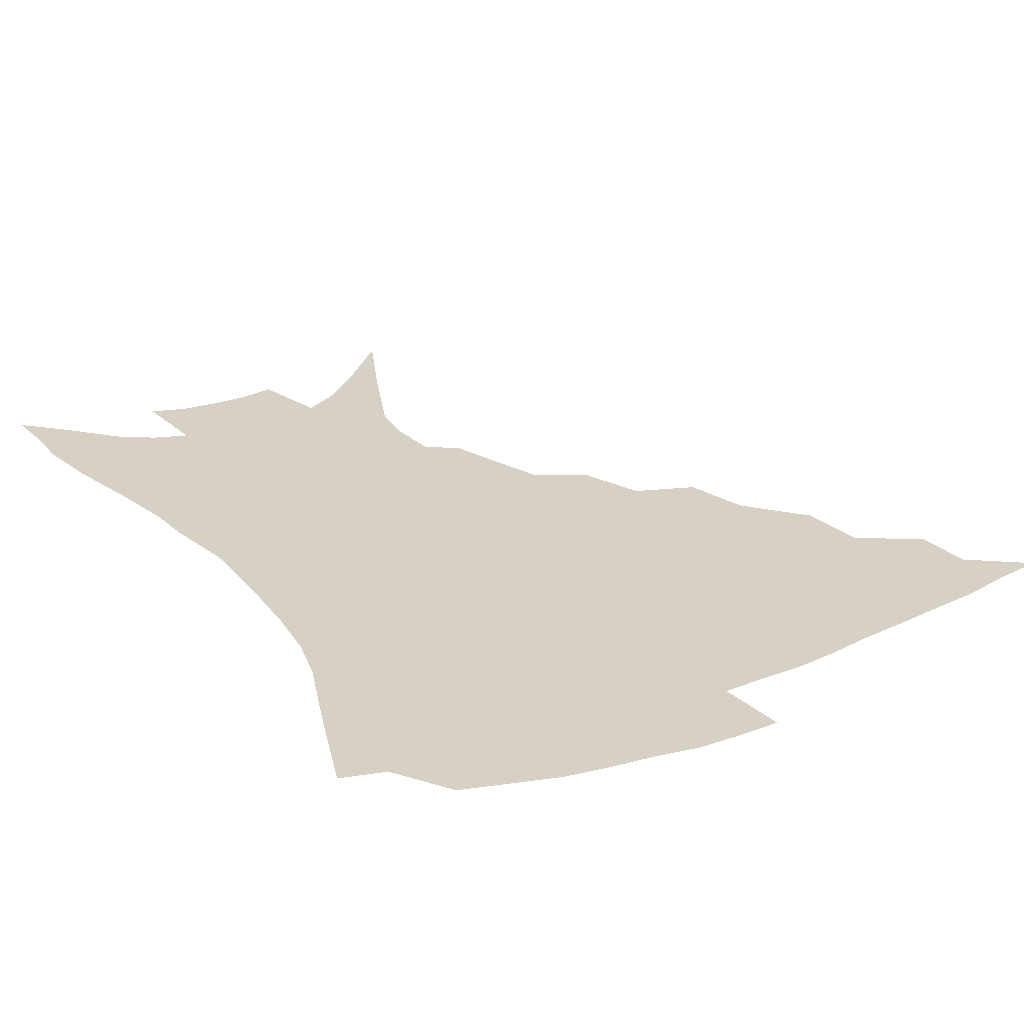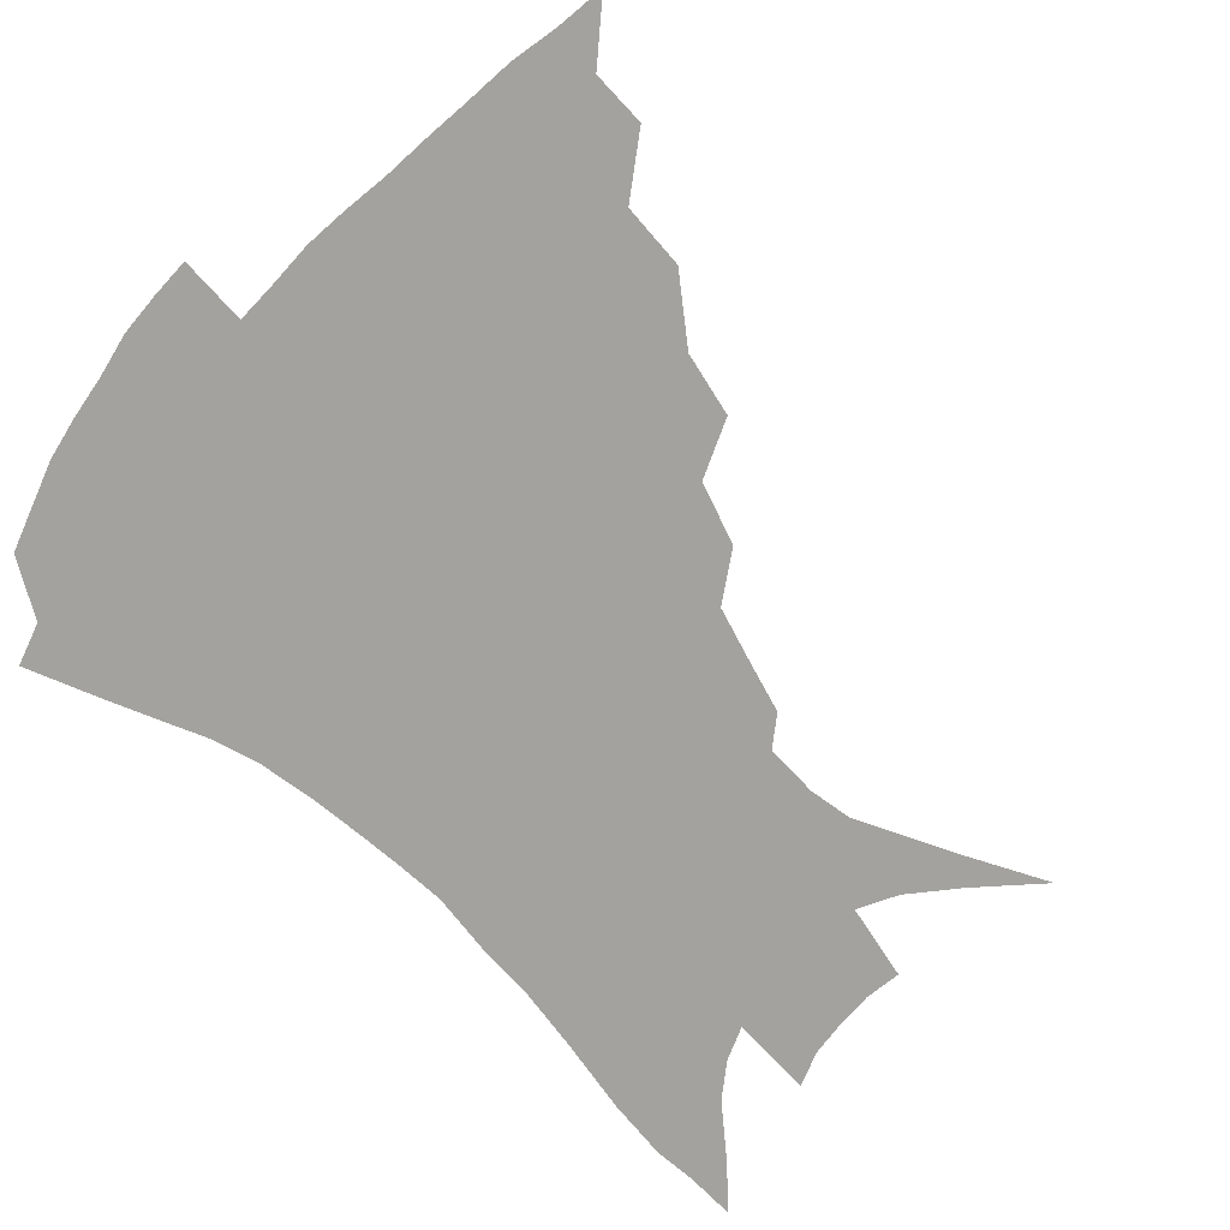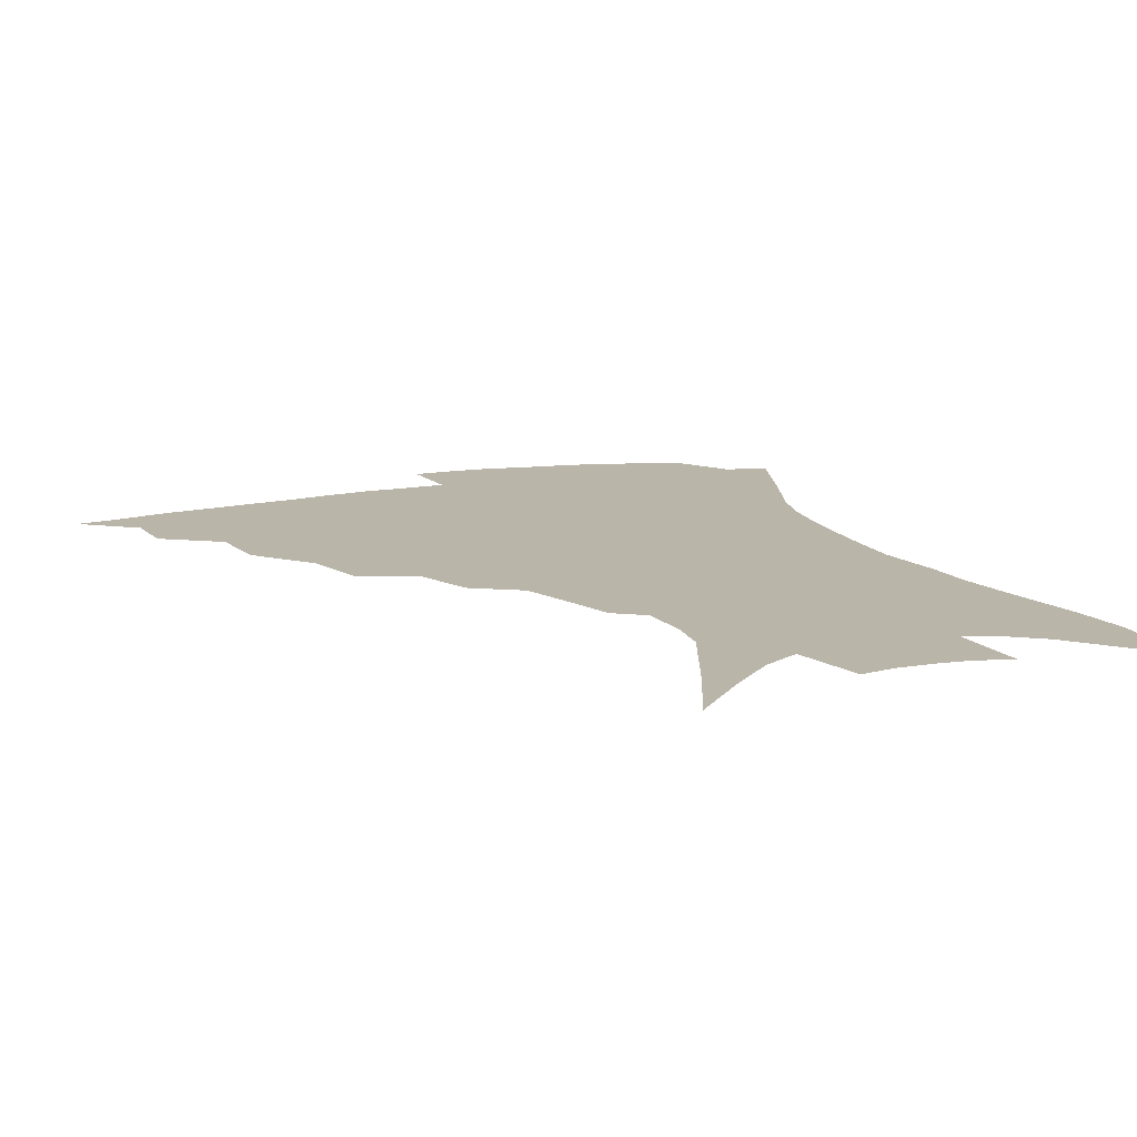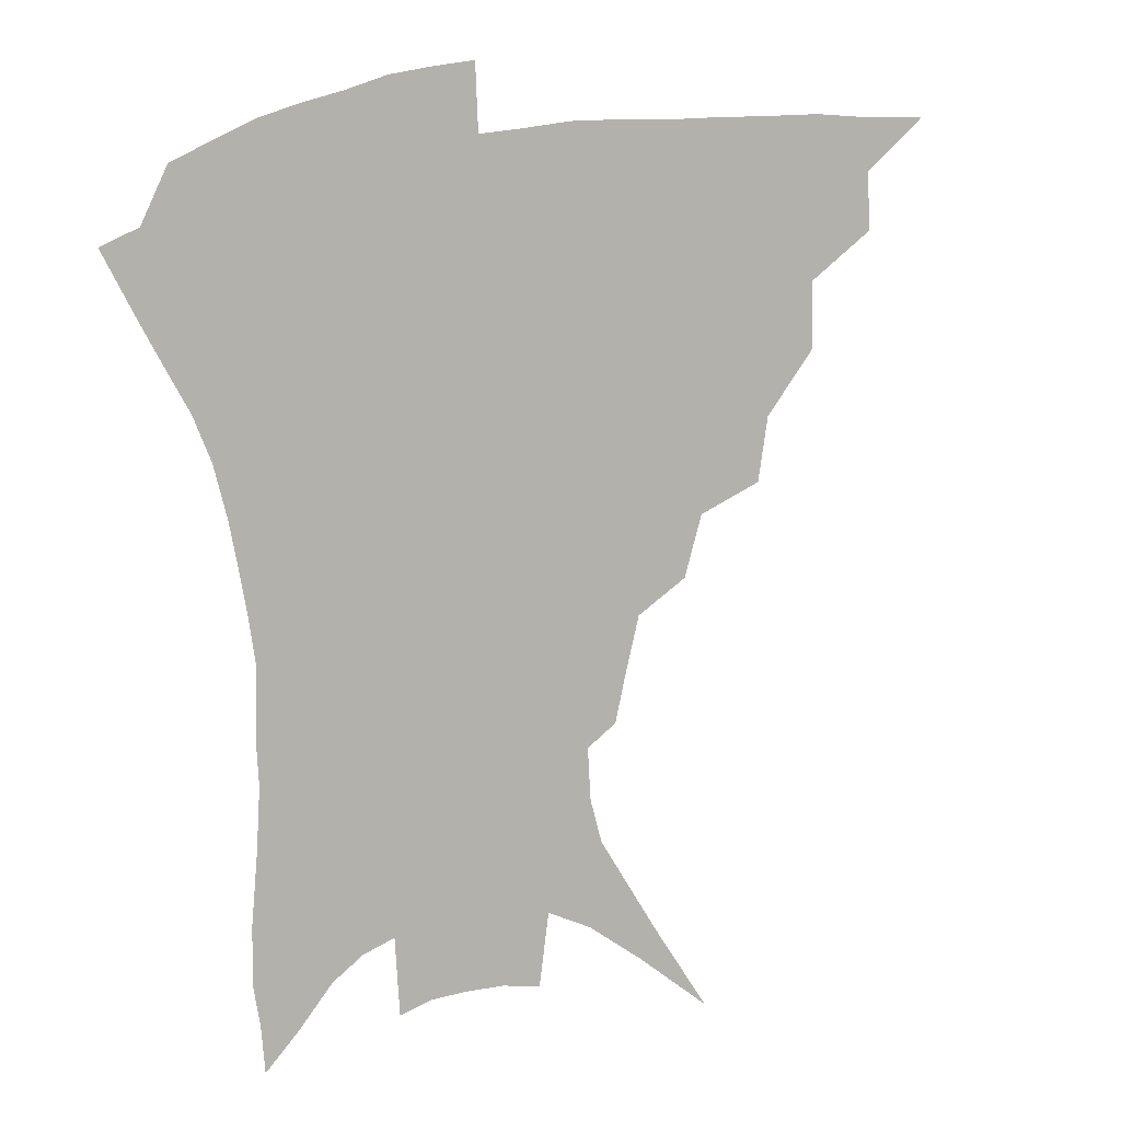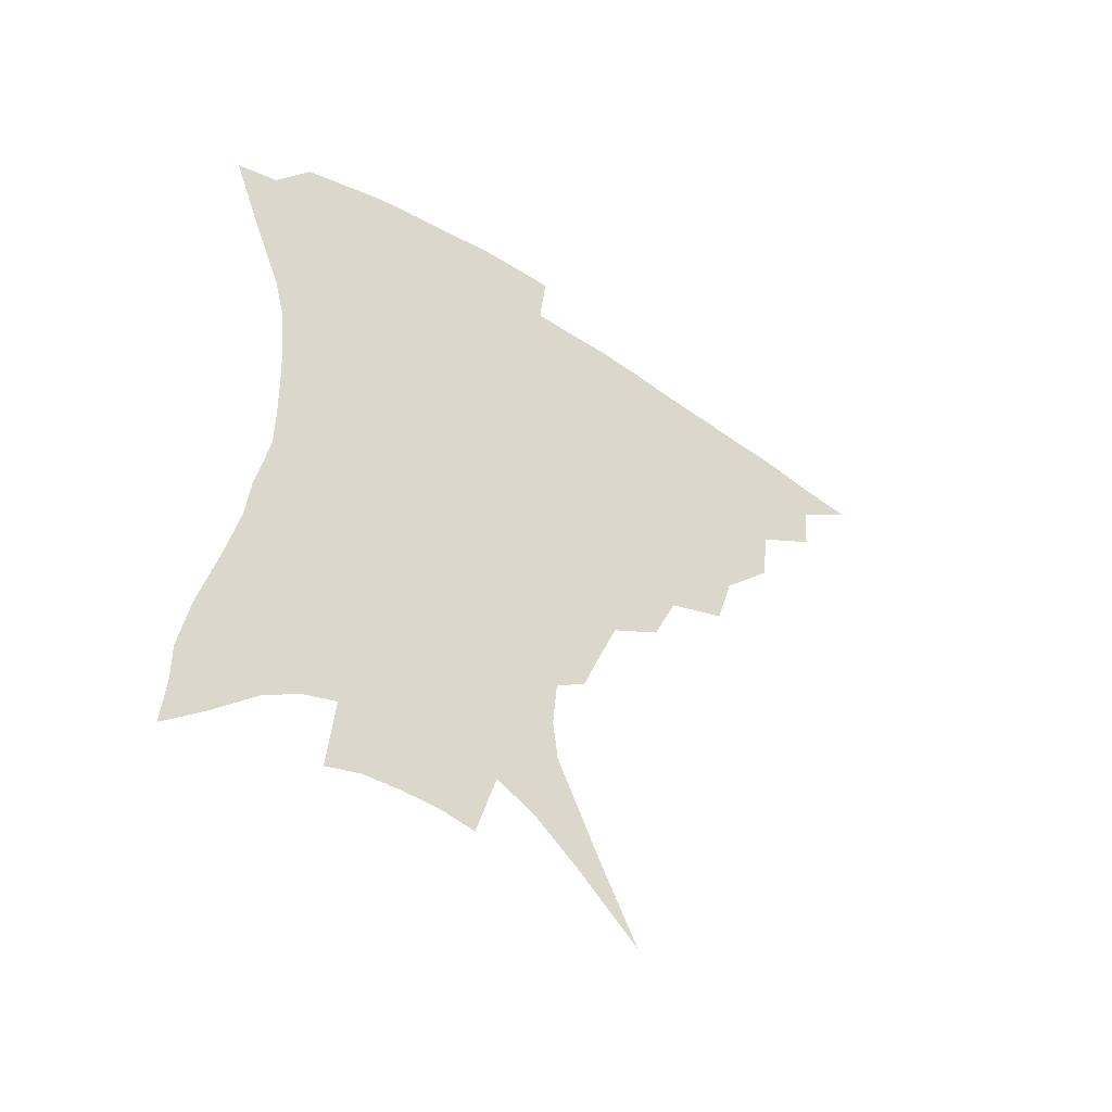
<metadata>
{"format":"obj","ext":"obj","renderer":"f3d","projection":"perspective","resolution":1024,"background":"white","views":[{"elev":26.7,"azim":148.8,"up":"+Z"},{"elev":-72.4,"azim":-132.5,"up":"+Z"},{"elev":13.7,"azim":-22.6,"up":"+Z"},{"elev":-79.1,"azim":-172.2,"up":"+Z"},{"elev":-52.7,"azim":145.0,"up":"+Y"}]}
</metadata>
<code>
v 436.1 382.5 0
v 456.2 349.8 0
v 454.7 368.1 0
v 452.3 384.6 0
v 478.5 315.1 0
v 475.9 336.4 0
v 473.5 354.5 0
v 470.7 370.6 0
v 468.3 387.9 0
v 500.8 274.8 0
v 495.1 295.5 0
v 495 324.7 0
v 492.2 342 0
v 489.1 357.6 0
v 486.4 373.4 0
v 484.4 389.4 0
v 528.1 246.9 0
v 520.1 266.8 0
v 514.8 289.7 0
v 513 314.6 0
v 509.6 329.8 0
v 507 345.2 0
v 504.6 360.2 0
v 502.5 375.3 0
v 500.1 391.2 0
v 556.7 201.8 0
v 551.5 217 0
v 544.4 236.5 0
v 537 260.1 0
v 532 281.6 0
v 528.4 300.1 0
v 526.4 319.4 0
v 523.9 333.7 0
v 521.4 347.9 0
v 519.3 362.4 0
v 517.4 377.2 0
v 515.6 392.6 0
v 539.8 101.5 0
v 552.7 129.5 0
v 566.6 162.3 0
v 568.2 176.9 0
v 566.8 194.6 0
v 562.8 211.6 0
v 557.7 231.1 0
v 552.1 247.4 0
v 547.2 272 0
v 543.7 288.6 0
v 541.2 305.7 0
v 539.5 322.2 0
v 537.7 336.3 0
v 535.4 349.9 0
v 533.8 364.1 0
v 532.3 378.8 0
v 530.6 394.7 0
v 559.3 120.4 0
v 570.3 148.3 0
v 575.4 167.9 0
v 575.7 186.6 0
v 573.5 207.2 0
v 569.7 223.9 0
v 565.4 237.6 0
v 561.2 259.7 0
v 557.7 276.8 0
v 555.5 294.6 0
v 553.9 311.1 0
v 552.6 325.4 0
v 551.5 338.6 0
v 550.3 352 0
v 548 365.6 0
v 547.3 379.7 0
v 545.2 396.2 0
v 574.4 133.5 0
v 582.4 158.5 0
v 583.9 175.9 0
v 583 195.7 0
v 581 214.6 0
v 577.4 230.4 0
v 574 246.9 0
v 571 267.3 0
v 568.7 283.6 0
v 567.1 298.9 0
v 565.9 313.1 0
v 564.7 326.1 0
v 565.5 341.7 0
v 564.2 353.6 0
v 563.6 366.4 0
v 561.6 380.7 0
v 560.1 396 0
v 587.3 140.3 0
v 592 164.3 0
v 592 184.1 0
v 590.1 199.7 0
v 589 218.6 0
v 585.4 236.3 0
v 583.1 251.9 0
v 580.8 272.9 0
v 579.3 285.7 0
v 578.3 301.3 0
v 578.3 316.8 0
v 577.5 328.9 0
v 577.5 341.8 0
v 577 354.2 0
v 576.6 367.1 0
v 575.8 380.4 0
v 574.2 396.2 0
v 571.9 418.8 0
v 593.8 115.3 0
v 598.6 146.2 0
v 600.4 165.7 0
v 599.8 185.2 0
v 599.3 191 0
v 596.4 221.9 0
v 594.4 235.6 0
v 592 258.4 0
v 590.7 274 0
v 590 289.7 0
v 589.6 303.7 0
v 589.7 318.2 0
v 590.1 331 0
v 589.9 342.3 0
v 590.2 354.9 0
v 589.8 367.6 0
v 589 381.6 0
v 587.7 398.3 0
v 585.6 418.7 0
v 605.8 117.1 0
v 608.4 146.2 0
v 609.1 168.5 0
v 608.3 185.8 0
v 607 207.5 0
v 604.4 225.6 0
v 603.1 240.7 0
v 601.3 258.9 0
v 600.5 275.4 0
v 600.2 289.6 0
v 600.3 302.7 0
v 600.8 317.5 0
v 601.4 330.2 0
v 602.4 342.8 0
v 602.8 354.8 0
v 603.1 367.3 0
v 602.6 381.6 0
v 601.7 397.6 0
v 599.4 418.1 0
v 618 116.7 0
v 618.3 145.7 0
v 617.6 169.5 0
v 616.7 189.5 0
v 615.1 208.4 0
v 613.2 224.1 0
v 611.5 244 0
v 610.8 258.4 0
v 610.1 275.3 0
v 610.3 289.7 0
v 610.9 304.2 0
v 611.8 317.6 0
v 613.1 330.8 0
v 614.3 342.5 0
v 615.3 354.3 0
v 616 366.8 0
v 616.3 380.3 0
v 616.3 394.9 0
v 614 415.2 0
v 629.9 115.5 0
v 628.8 140.8 0
v 626.6 167.4 0
v 625.1 188.5 0
v 623.2 208.2 0
v 621.4 227.2 0
v 620.8 241 0
v 619.7 259 0
v 619.5 274.3 0
v 620 289.6 0
v 621.1 302.5 0
v 622.4 316.6 0
v 624.1 329.6 0
v 625.7 341 0
v 628.2 353.5 0
v 629.7 365.3 0
v 630 378.5 0
v 630.3 392.8 0
v 628.1 413.1 0
v 641.5 111.2 0
v 639.3 138.6 0
v 636.3 163.9 0
v 633.3 189.3 0
v 632 205.9 0
v 630.6 222.7 0
v 629.6 239 0
v 629 255.4 0
v 629.1 270.2 0
v 629.7 285.6 0
v 630.8 300.6 0
v 632.6 316.7 0
v 634.8 327.6 0
v 636.8 338.6 0
v 640 352.4 0
v 642 363.7 0
v 643.5 375.9 0
v 644.7 388.7 0
v 642.3 410.4 0
v 650.6 134.2 0
v 646.7 158 0
v 643.3 181.7 0
v 641.1 201.5 0
v 639.1 220.2 0
v 638.5 235.7 0
v 638.2 251.2 0
v 638.7 264.9 0
v 638.9 282.9 0
v 640.2 299.1 0
v 642.4 312.3 0
v 645.1 325.6 0
v 648 337.5 0
v 651.1 349.9 0
v 653.9 361.7 0
v 656.1 373.7 0
v 657.6 386.8 0
v 657.1 405.5 0
v 662 126 0
v 658.4 148.3 0
v 654 173.3 0
v 652.4 191 0
v 649.1 212.6 0
v 648 229.3 0
v 647.5 245.4 0
v 647.6 260.8 0
v 648 277.6 0
v 649.4 293.8 0
v 651.9 307 0
v 654.7 322.8 0
v 658.4 334 0
v 662.1 347.3 0
v 665.6 359 0
v 668.7 371.1 0
v 670.6 385 0
v 672 400.5 0
v 676.2 110.4 0
v 672 134.1 0
v 667 159.5 0
v 664.2 179.6 0
v 660.4 201.5 0
v 659.1 218.3 0
v 658.9 233.4 0
v 657.6 251.9 0
v 657.3 270.2 0
v 658.9 285 0
v 661 300.4 0
v 663.7 316.8 0
v 668.3 328.3 0
v 672.5 343.4 0
v 677.3 355.2 0
v 681.3 368.1 0
v 684 382 0
v 689.4 97.17 0
v 688.4 113.9 0
v 688.7 128.4 0
v 685.7 148.9 0
v 680 174.3 0
v 675.7 196.2 0
v 674.3 212.3 0
v 670.2 235.9 0
v 670.2 251.6 0
v 670.7 268 0
v 671.6 286.1 0
v 673.5 304.6 0
v 677.5 320.8 0
v 682.9 335 0
v 688.8 350.9 0
v 693.7 364.6 0
v 698.2 377.5 0
v 721 391 0
f 3 4 1
f 6 7 2
f 2 7 3
f 7 8 3
f 3 8 4
f 8 9 4
f 11 12 5
f 5 12 6
f 12 13 6
f 6 13 7
f 13 14 7
f 7 14 8
f 14 15 8
f 8 15 9
f 15 16 9
f 18 19 10
f 10 19 11
f 19 20 11
f 11 20 12
f 20 21 12
f 12 21 13
f 21 22 13
f 13 22 14
f 22 23 14
f 14 23 15
f 23 24 15
f 15 24 16
f 24 25 16
f 28 29 17
f 17 29 18
f 29 30 18
f 18 30 19
f 30 31 19
f 19 31 20
f 31 32 20
f 20 32 21
f 32 33 21
f 21 33 22
f 33 34 22
f 22 34 23
f 34 35 23
f 23 35 24
f 35 36 24
f 24 36 25
f 36 37 25
f 42 43 26
f 26 43 27
f 43 44 27
f 27 44 28
f 44 45 28
f 28 45 29
f 45 46 29
f 29 46 30
f 46 47 30
f 30 47 31
f 47 48 31
f 31 48 32
f 48 49 32
f 32 49 33
f 49 50 33
f 33 50 34
f 50 51 34
f 34 51 35
f 51 52 35
f 35 52 36
f 52 53 36
f 36 53 37
f 53 54 37
f 38 55 39
f 55 56 39
f 39 56 40
f 56 57 40
f 40 57 41
f 57 58 41
f 41 58 42
f 58 59 42
f 42 59 43
f 59 60 43
f 43 60 44
f 60 61 44
f 44 61 45
f 61 62 45
f 45 62 46
f 62 63 46
f 46 63 47
f 63 64 47
f 47 64 48
f 64 65 48
f 48 65 49
f 65 66 49
f 49 66 50
f 66 67 50
f 50 67 51
f 67 68 51
f 51 68 52
f 68 69 52
f 52 69 53
f 69 70 53
f 53 70 54
f 70 71 54
f 55 72 56
f 72 73 56
f 56 73 57
f 73 74 57
f 57 74 58
f 74 75 58
f 58 75 59
f 75 76 59
f 59 76 60
f 76 77 60
f 60 77 61
f 77 78 61
f 61 78 62
f 78 79 62
f 62 79 63
f 79 80 63
f 63 80 64
f 80 81 64
f 64 81 65
f 81 82 65
f 65 82 66
f 82 83 66
f 66 83 67
f 83 84 67
f 67 84 68
f 84 85 68
f 68 85 69
f 85 86 69
f 69 86 70
f 86 87 70
f 70 87 71
f 87 88 71
f 72 89 73
f 89 90 73
f 73 90 74
f 90 91 74
f 74 91 75
f 91 92 75
f 75 92 76
f 92 93 76
f 76 93 77
f 93 94 77
f 77 94 78
f 94 95 78
f 78 95 79
f 95 96 79
f 79 96 80
f 96 97 80
f 80 97 81
f 97 98 81
f 81 98 82
f 98 99 82
f 82 99 83
f 99 100 83
f 83 100 84
f 100 101 84
f 84 101 85
f 101 102 85
f 85 102 86
f 102 103 86
f 86 103 87
f 103 104 87
f 87 104 88
f 104 105 88
f 107 108 89
f 89 108 90
f 108 109 90
f 90 109 91
f 109 110 91
f 91 110 92
f 110 111 92
f 92 111 93
f 111 112 93
f 93 112 94
f 112 113 94
f 94 113 95
f 113 114 95
f 95 114 96
f 114 115 96
f 96 115 97
f 115 116 97
f 97 116 98
f 116 117 98
f 98 117 99
f 117 118 99
f 99 118 100
f 118 119 100
f 100 119 101
f 119 120 101
f 101 120 102
f 120 121 102
f 102 121 103
f 121 122 103
f 103 122 104
f 122 123 104
f 104 123 105
f 123 124 105
f 105 124 106
f 124 125 106
f 107 126 108
f 126 127 108
f 108 127 109
f 127 128 109
f 109 128 110
f 128 129 110
f 110 129 111
f 129 130 111
f 111 130 112
f 130 131 112
f 112 131 113
f 131 132 113
f 113 132 114
f 132 133 114
f 114 133 115
f 133 134 115
f 115 134 116
f 134 135 116
f 116 135 117
f 135 136 117
f 117 136 118
f 136 137 118
f 118 137 119
f 137 138 119
f 119 138 120
f 138 139 120
f 120 139 121
f 139 140 121
f 121 140 122
f 140 141 122
f 122 141 123
f 141 142 123
f 123 142 124
f 142 143 124
f 124 143 125
f 143 144 125
f 126 145 127
f 145 146 127
f 127 146 128
f 146 147 128
f 128 147 129
f 147 148 129
f 129 148 130
f 148 149 130
f 130 149 131
f 149 150 131
f 131 150 132
f 150 151 132
f 132 151 133
f 151 152 133
f 133 152 134
f 152 153 134
f 134 153 135
f 153 154 135
f 135 154 136
f 154 155 136
f 136 155 137
f 155 156 137
f 137 156 138
f 156 157 138
f 138 157 139
f 157 158 139
f 139 158 140
f 158 159 140
f 140 159 141
f 159 160 141
f 141 160 142
f 160 161 142
f 142 161 143
f 161 162 143
f 143 162 144
f 162 163 144
f 145 164 146
f 164 165 146
f 146 165 147
f 165 166 147
f 147 166 148
f 166 167 148
f 148 167 149
f 167 168 149
f 149 168 150
f 168 169 150
f 150 169 151
f 169 170 151
f 151 170 152
f 170 171 152
f 152 171 153
f 171 172 153
f 153 172 154
f 172 173 154
f 154 173 155
f 173 174 155
f 155 174 156
f 174 175 156
f 156 175 157
f 175 176 157
f 157 176 158
f 176 177 158
f 158 177 159
f 177 178 159
f 159 178 160
f 178 179 160
f 160 179 161
f 179 180 161
f 161 180 162
f 180 181 162
f 162 181 163
f 181 182 163
f 164 183 165
f 183 184 165
f 165 184 166
f 184 185 166
f 166 185 167
f 185 186 167
f 167 186 168
f 186 187 168
f 168 187 169
f 187 188 169
f 169 188 170
f 188 189 170
f 170 189 171
f 189 190 171
f 171 190 172
f 190 191 172
f 172 191 173
f 191 192 173
f 173 192 174
f 192 193 174
f 174 193 175
f 193 194 175
f 175 194 176
f 194 195 176
f 176 195 177
f 195 196 177
f 177 196 178
f 196 197 178
f 178 197 179
f 197 198 179
f 179 198 180
f 198 199 180
f 180 199 181
f 199 200 181
f 181 200 182
f 200 201 182
f 184 202 185
f 202 203 185
f 185 203 186
f 203 204 186
f 186 204 187
f 204 205 187
f 187 205 188
f 205 206 188
f 188 206 189
f 206 207 189
f 189 207 190
f 207 208 190
f 190 208 191
f 208 209 191
f 191 209 192
f 209 210 192
f 192 210 193
f 210 211 193
f 193 211 194
f 211 212 194
f 194 212 195
f 212 213 195
f 195 213 196
f 213 214 196
f 196 214 197
f 214 215 197
f 197 215 198
f 215 216 198
f 198 216 199
f 216 217 199
f 199 217 200
f 217 218 200
f 200 218 201
f 218 219 201
f 202 220 203
f 220 221 203
f 203 221 204
f 221 222 204
f 204 222 205
f 222 223 205
f 205 223 206
f 223 224 206
f 206 224 207
f 224 225 207
f 207 225 208
f 225 226 208
f 208 226 209
f 226 227 209
f 209 227 210
f 227 228 210
f 210 228 211
f 228 229 211
f 211 229 212
f 229 230 212
f 212 230 213
f 230 231 213
f 213 231 214
f 231 232 214
f 214 232 215
f 232 233 215
f 215 233 216
f 233 234 216
f 216 234 217
f 234 235 217
f 217 235 218
f 235 236 218
f 218 236 219
f 236 237 219
f 220 238 221
f 238 239 221
f 221 239 222
f 239 240 222
f 222 240 223
f 240 241 223
f 223 241 224
f 241 242 224
f 224 242 225
f 242 243 225
f 225 243 226
f 243 244 226
f 226 244 227
f 244 245 227
f 227 245 228
f 245 246 228
f 228 246 229
f 246 247 229
f 229 247 230
f 247 248 230
f 230 248 231
f 248 249 231
f 231 249 232
f 249 250 232
f 232 250 233
f 250 251 233
f 233 251 234
f 251 252 234
f 234 252 235
f 252 253 235
f 235 253 236
f 253 254 236
f 236 254 237
f 238 255 239
f 255 256 239
f 239 256 240
f 256 257 240
f 240 257 241
f 257 258 241
f 241 258 242
f 258 259 242
f 242 259 243
f 259 260 243
f 243 260 244
f 260 261 244
f 244 261 245
f 261 262 245
f 245 262 246
f 262 263 246
f 246 263 247
f 263 264 247
f 247 264 248
f 264 265 248
f 248 265 249
f 265 266 249
f 249 266 250
f 266 267 250
f 250 267 251
f 267 268 251
f 251 268 252
f 268 269 252
f 252 269 253
f 269 270 253
f 253 270 254
f 270 271 254

</code>
